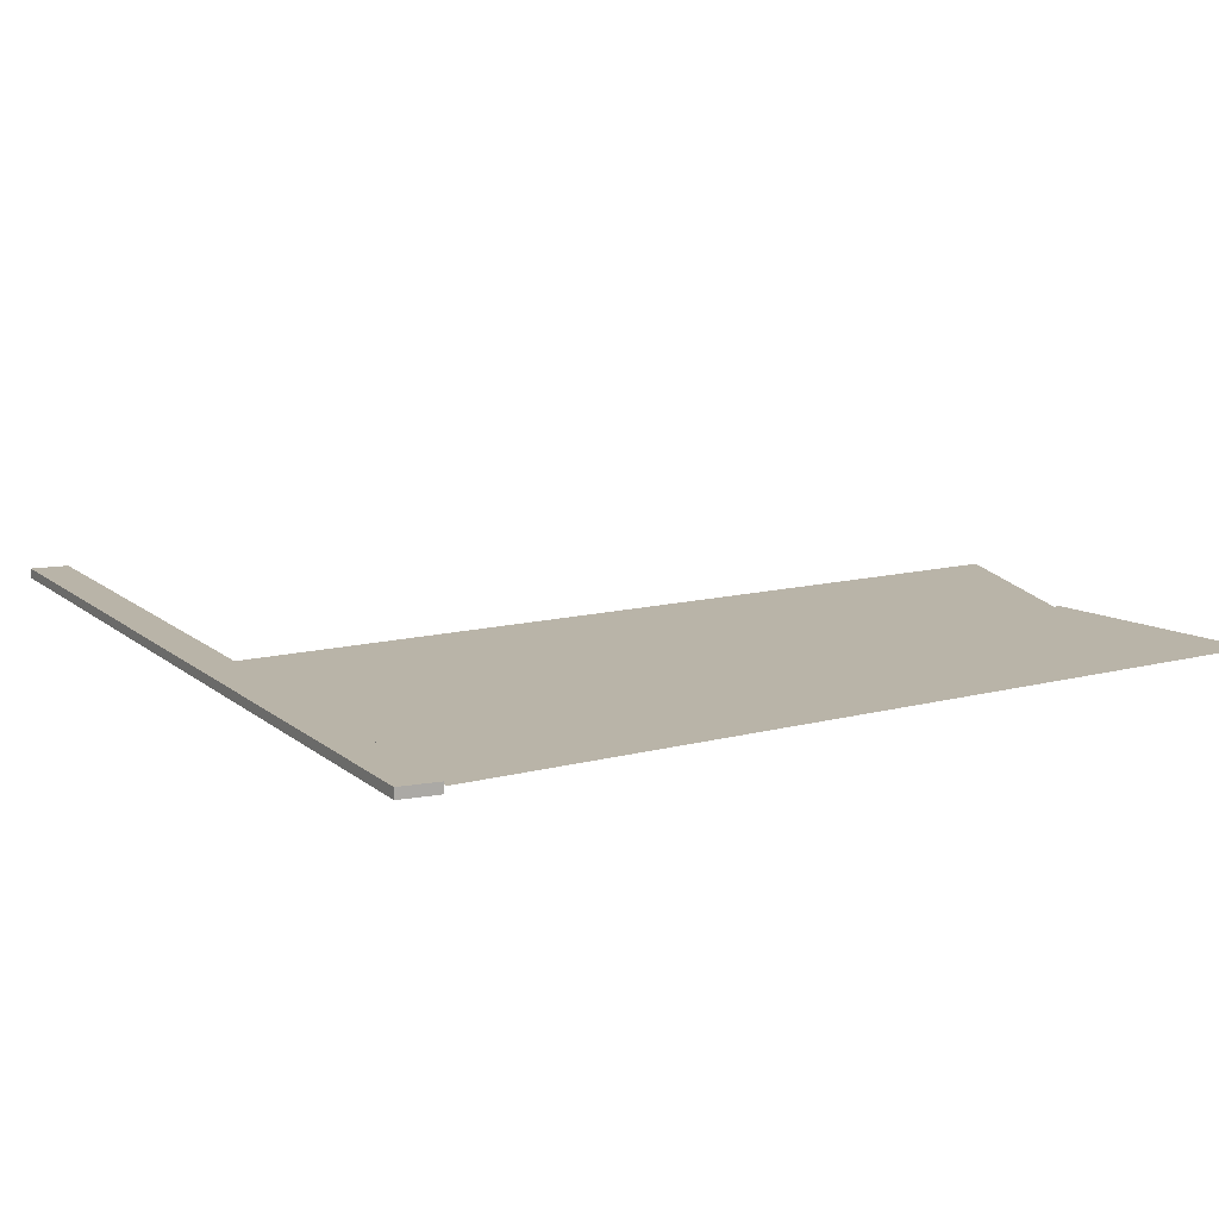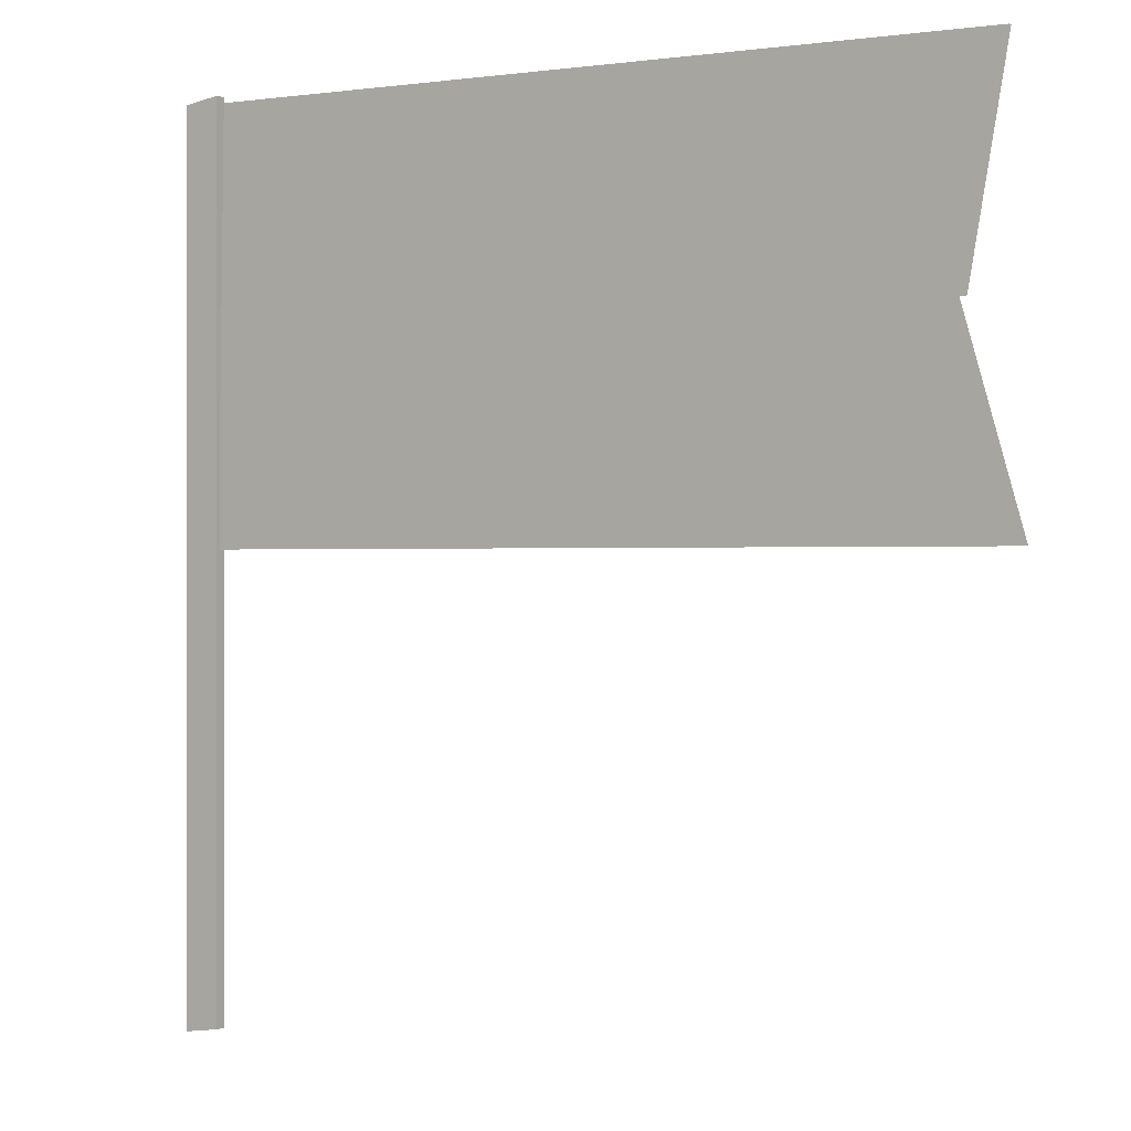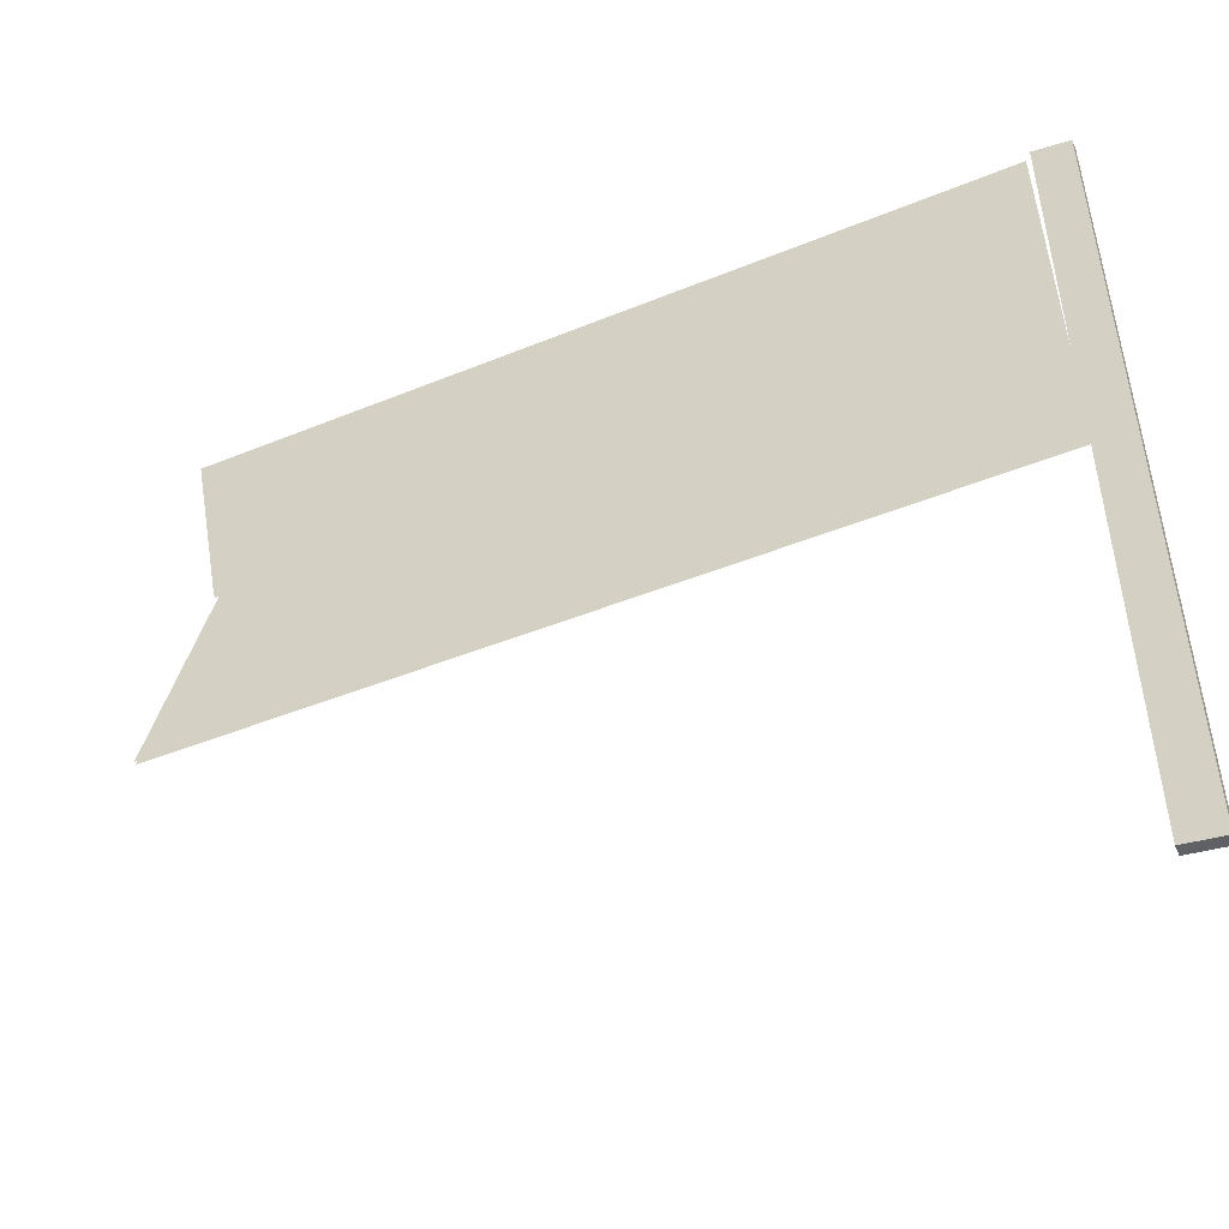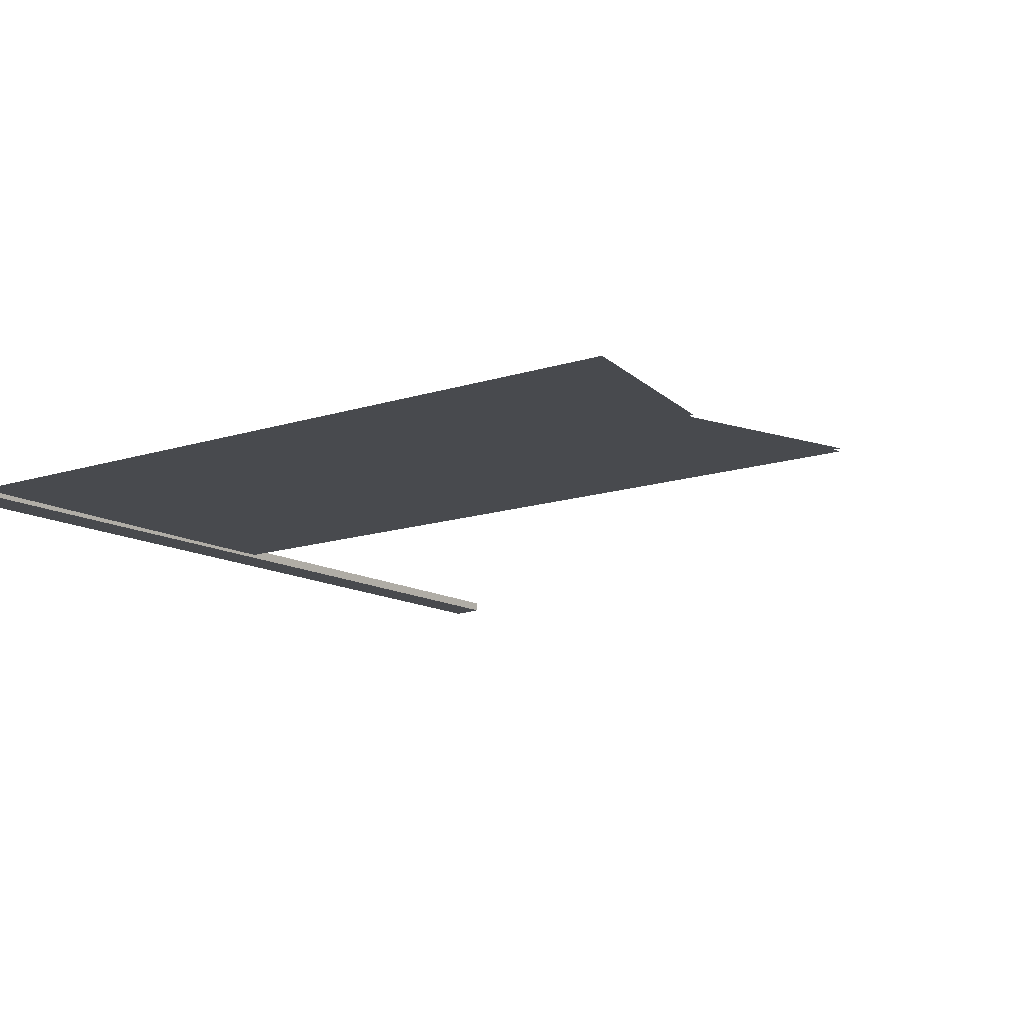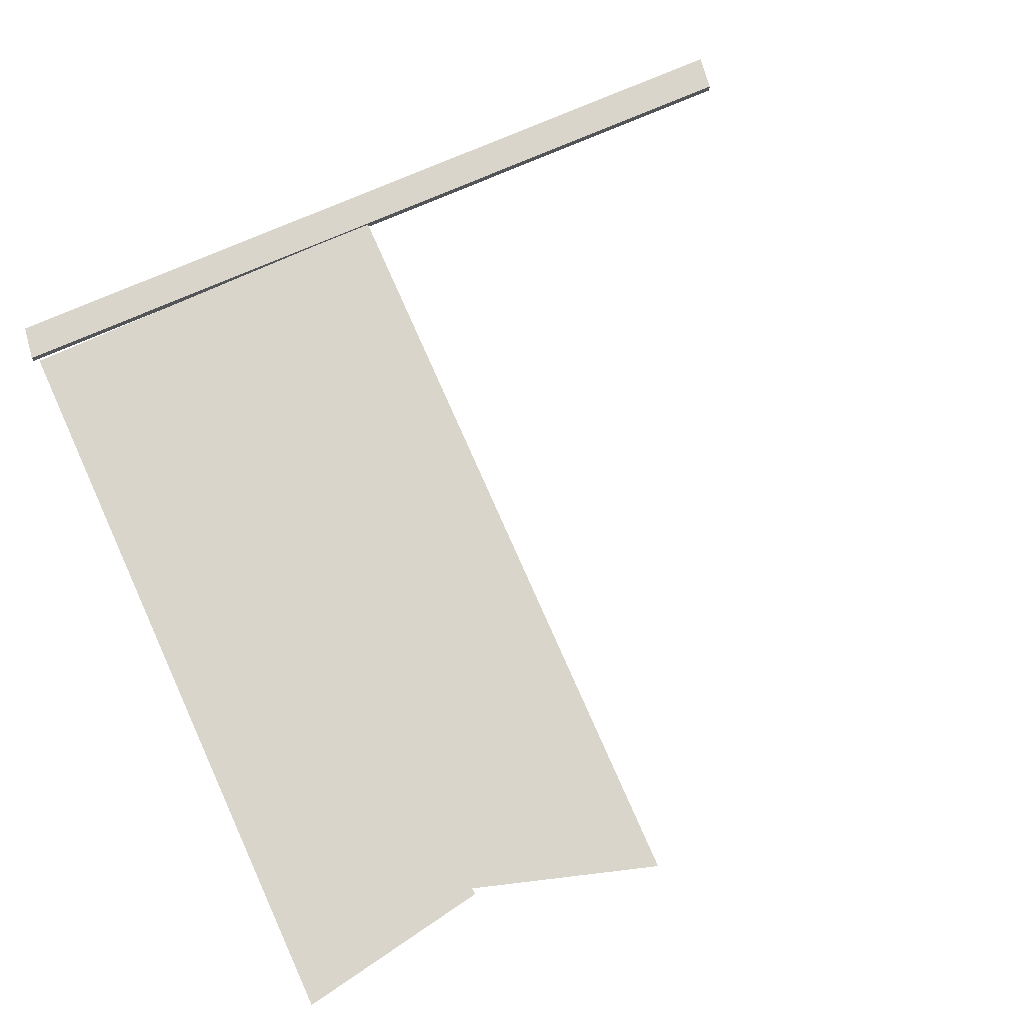
<metadata>
{"format":"obj","ext":"obj","renderer":"f3d","projection":"perspective","resolution":1024,"background":"white","views":[{"elev":13.1,"azim":150.0,"up":"+Z"},{"elev":0.0,"azim":-145.1,"up":"+Y"},{"elev":-51.0,"azim":23.3,"up":"+Y"},{"elev":-13.3,"azim":-142.6,"up":"+Z"},{"elev":74.2,"azim":-113.6,"up":"+Z"}]}
</metadata>
<code>
v -4.978 12.42 -0.0625
v -11.53 12.42 -0.0625
v -4.978 5.162 -0.0625
v -11.53 5.162 -0.0625
v -4.978 12.42 0.1339
v -11.53 12.42 0.1339
v -4.978 5.162 0.1339
v -11.53 5.162 0.1339
v -0.3251 4.418 0
v -0.3929 8.755 0
v -11.94 4.418 0
v -12 8.531 0
v -17.4 4.418 0
v -16.18 8.451 0
v -17.4 4.418 0.0625
v -16.18 8.451 0.0625
v -3.723 4.418 0.0625
v -3.79 8.689 0.0625
v -0.3251 4.418 0.0625
v -0.3929 8.755 0.0625
v -0.3929 8.755 0
v -0.4607 13.04 0
v -12 8.531 0
v -12.07 12.81 0
v -16.33 8.448 0
v -17.1 12.72 0
v -16.33 8.448 0.0625
v -17.1 12.72 0.0625
v -3.79 8.689 0.0625
v -3.858 12.97 0.0625
v -0.3929 8.755 0.0625
v -0.4607 13.04 0.0625
v 0.4323 -4.959 0.1282
v 0.4323 -4.959 -0.07825
v 0.4323 13.07 0.1282
v 0.4323 13.07 -0.07825
v -0.3464 13.18 0.1283
v -0.3464 13.18 -0.07825
v -0.3464 -4.848 0.1283
v -0.3464 -4.848 -0.07825
g Regroup01
f 11 12 10
f 11 10 9
f 11 13 14
f 11 14 12
f 17 18 16
f 17 16 15
f 17 19 20
f 17 20 18
f 23 24 22
f 23 22 21
f 23 25 26
f 23 26 24
f 29 30 28
f 29 28 27
f 29 31 32
f 29 32 30
g Regroup02
f 33 34 35
f 34 36 35
f 35 36 37
f 36 38 37
f 37 38 39
f 38 40 39
f 39 40 33
f 40 34 33
f 39 33 37
f 33 35 37
f 34 40 36
f 40 38 36
g Flag
f 1 3 4
f 1 4 2
f 8 7 5
f 6 8 5

</code>
